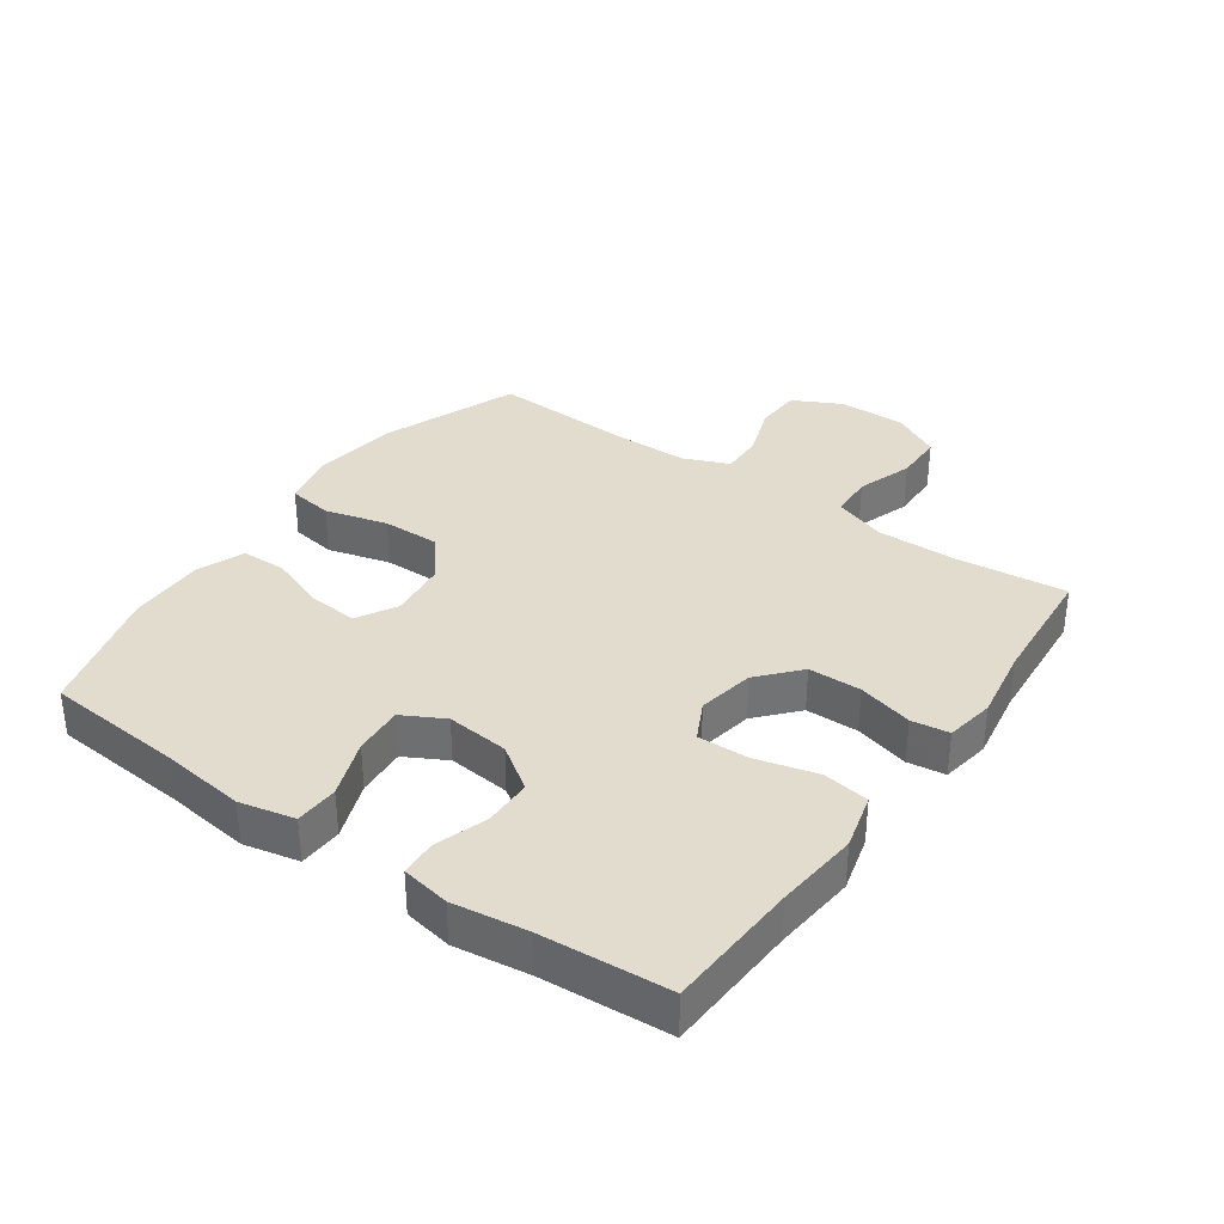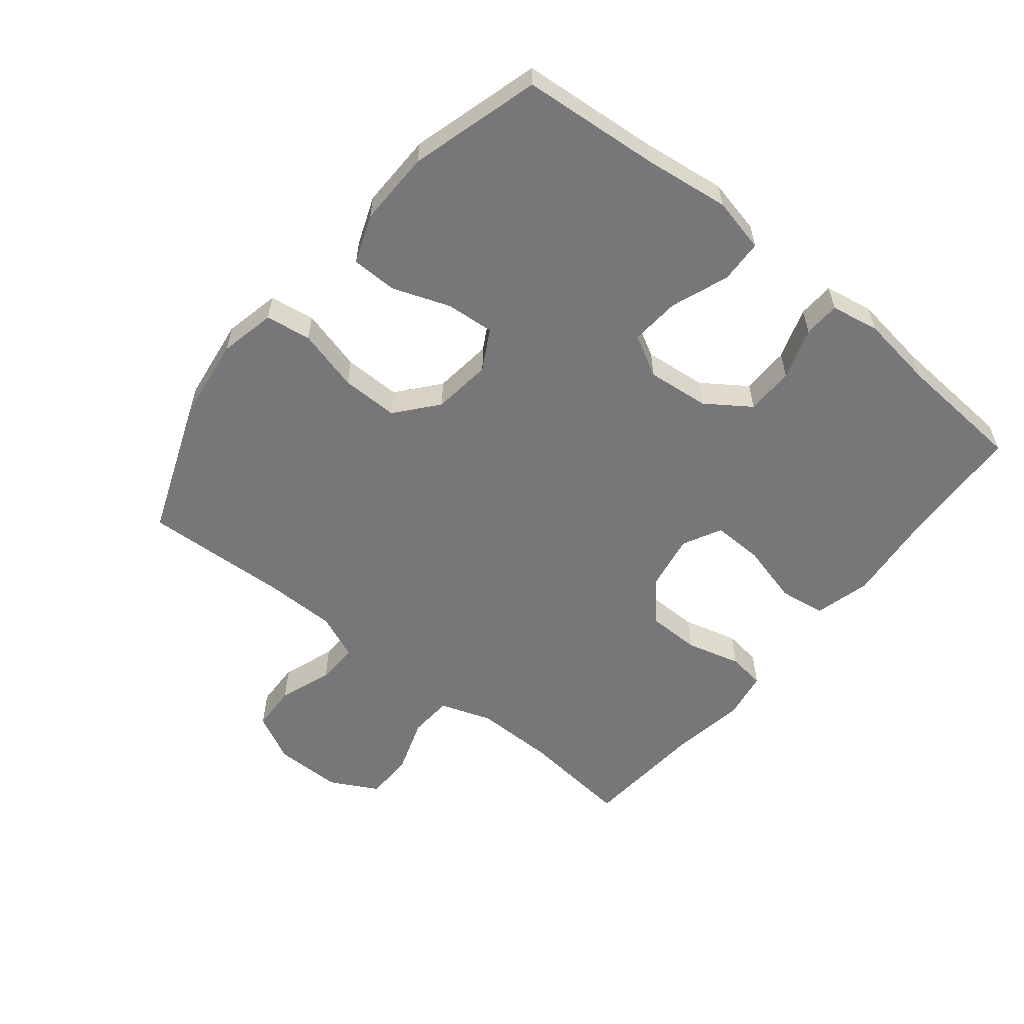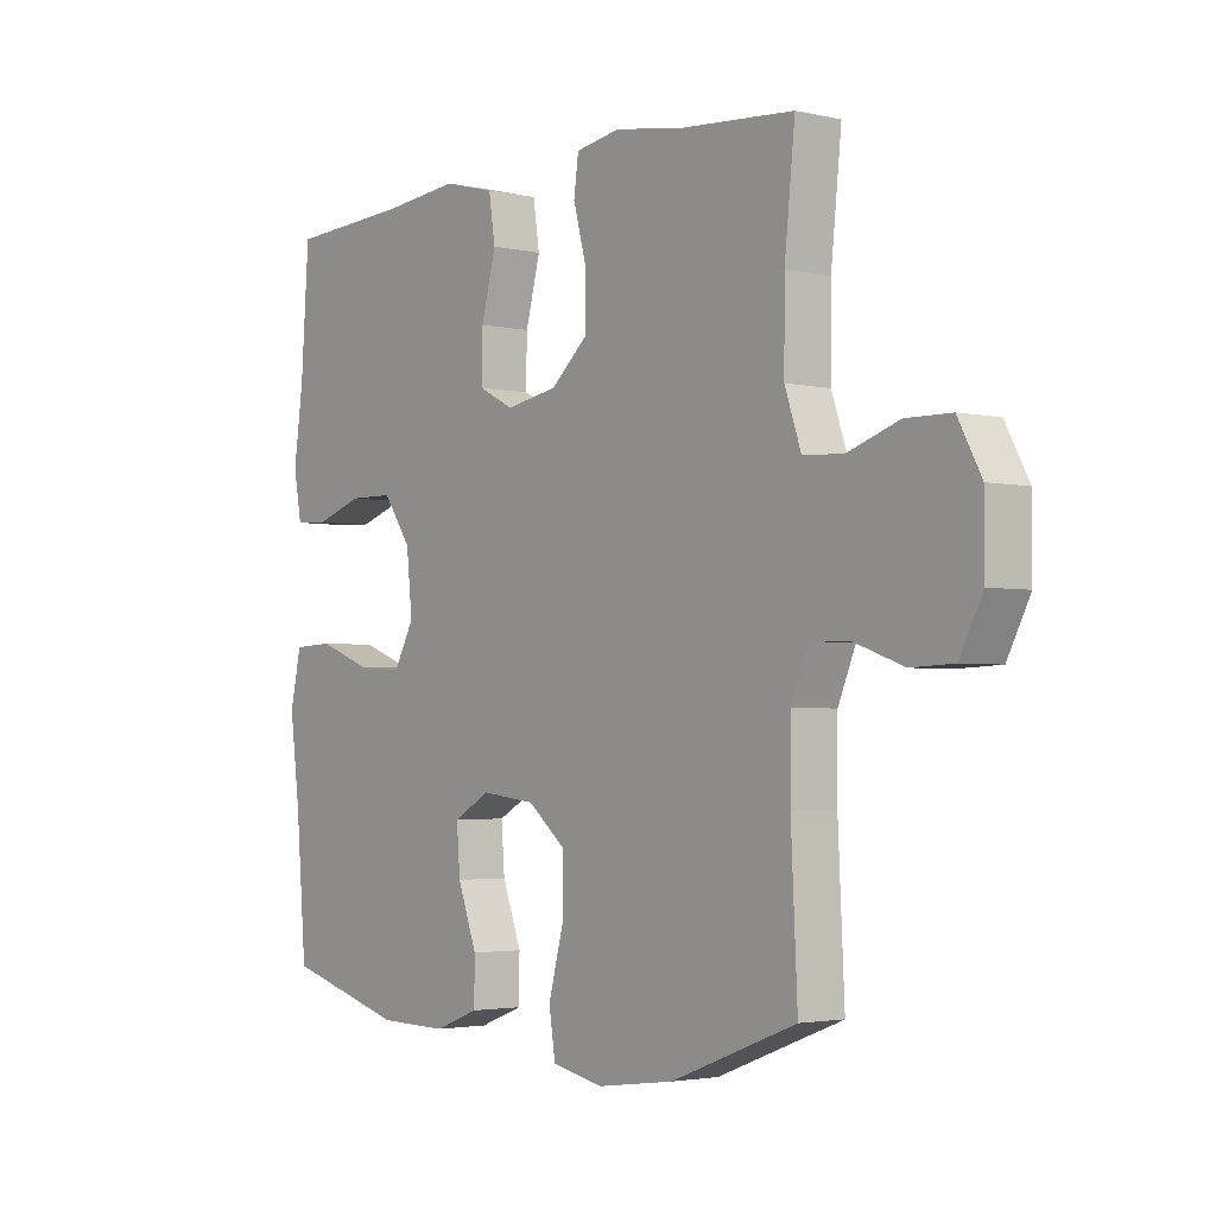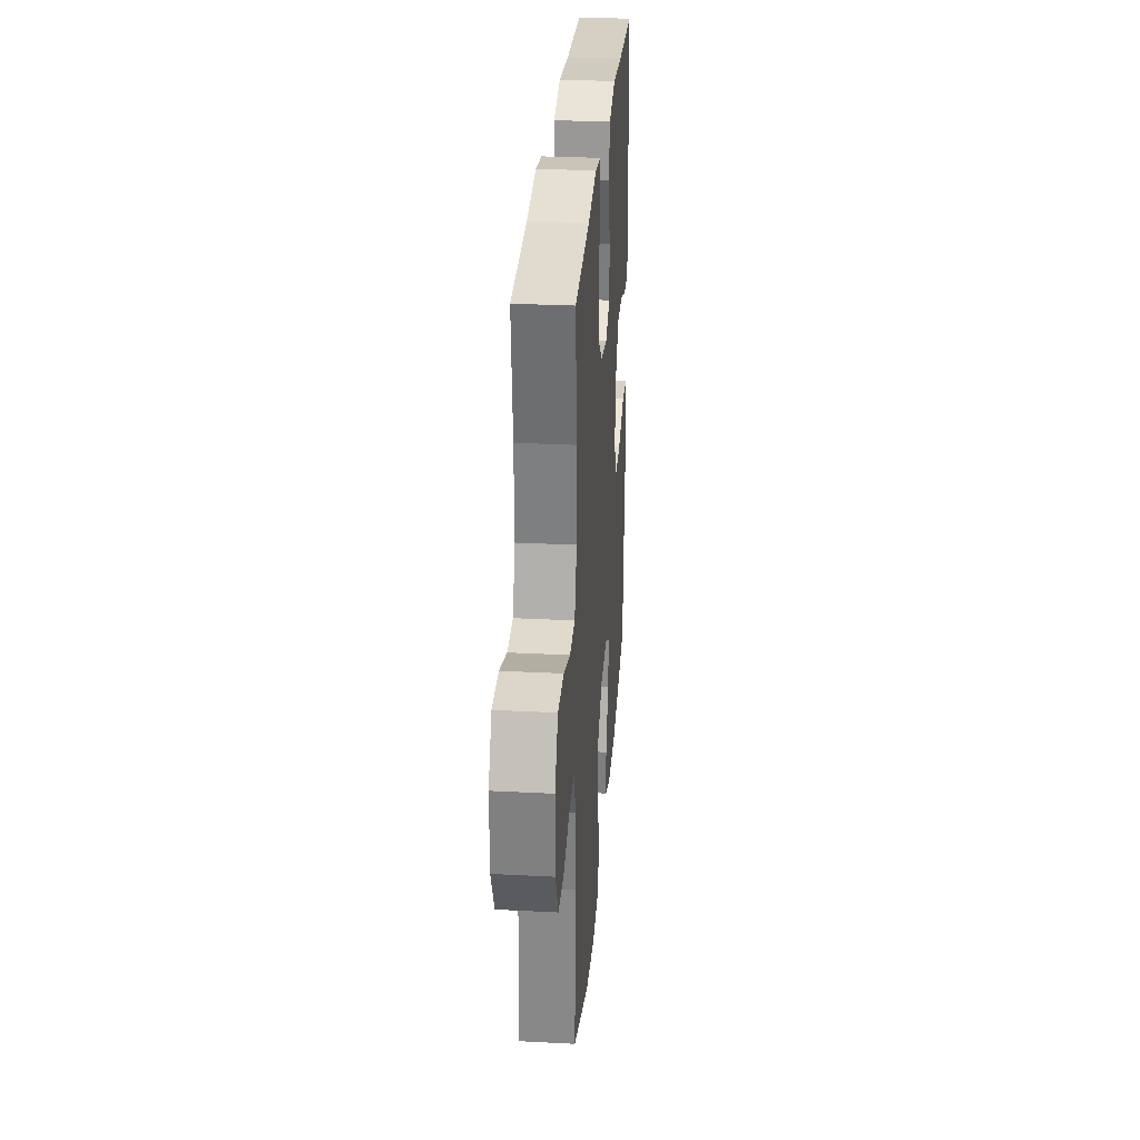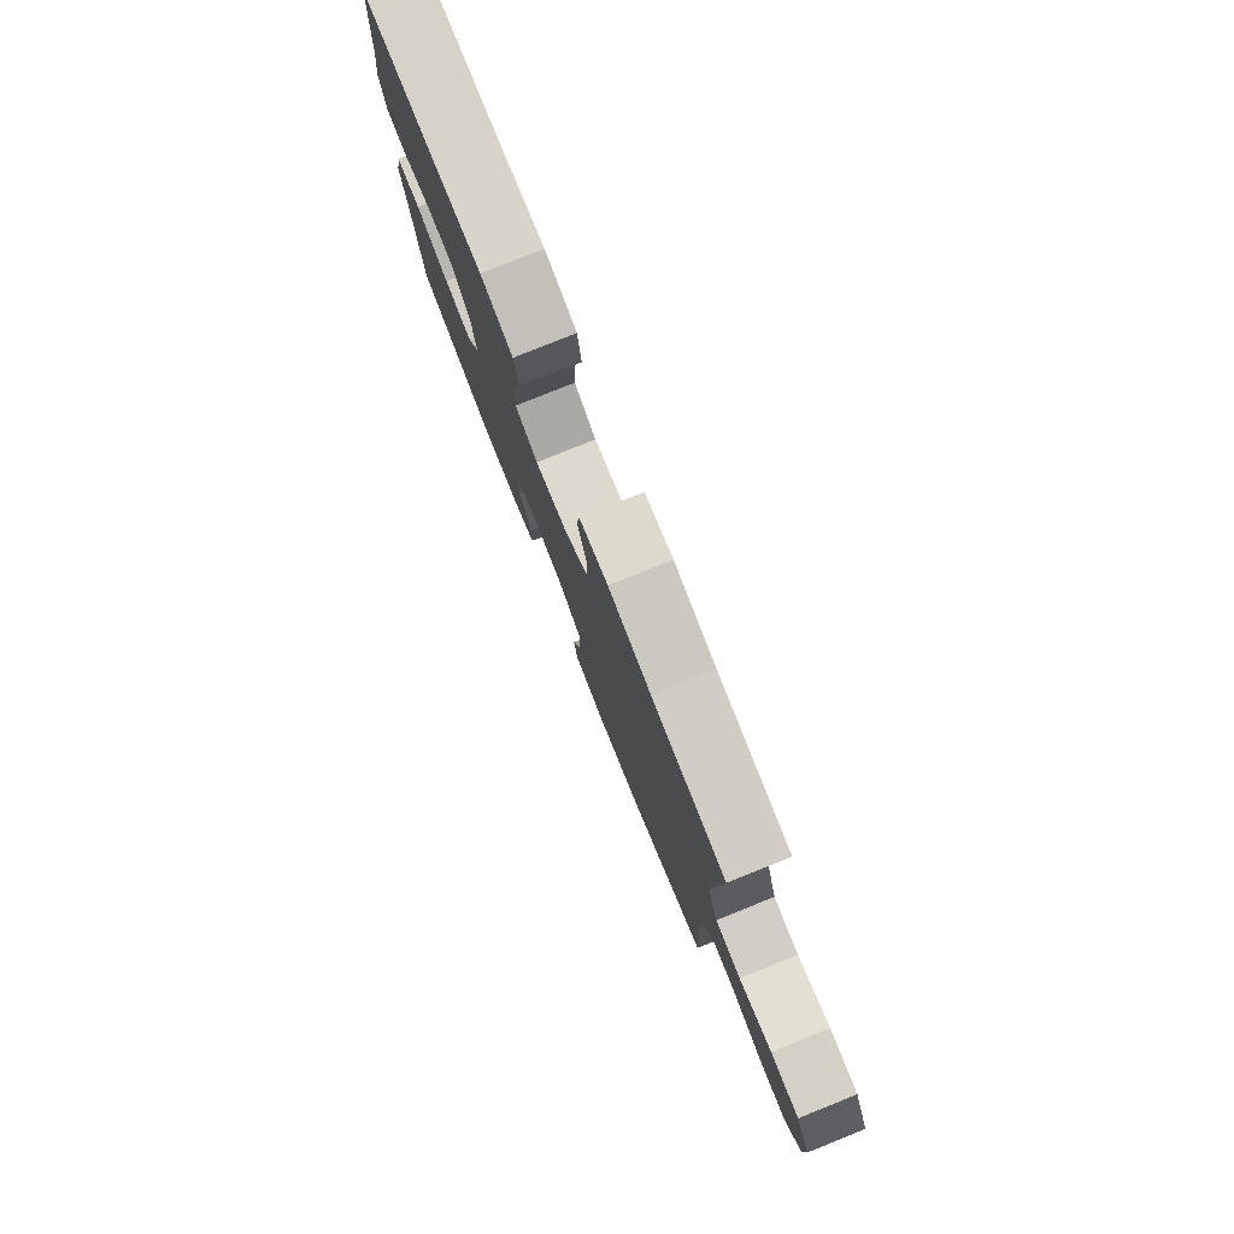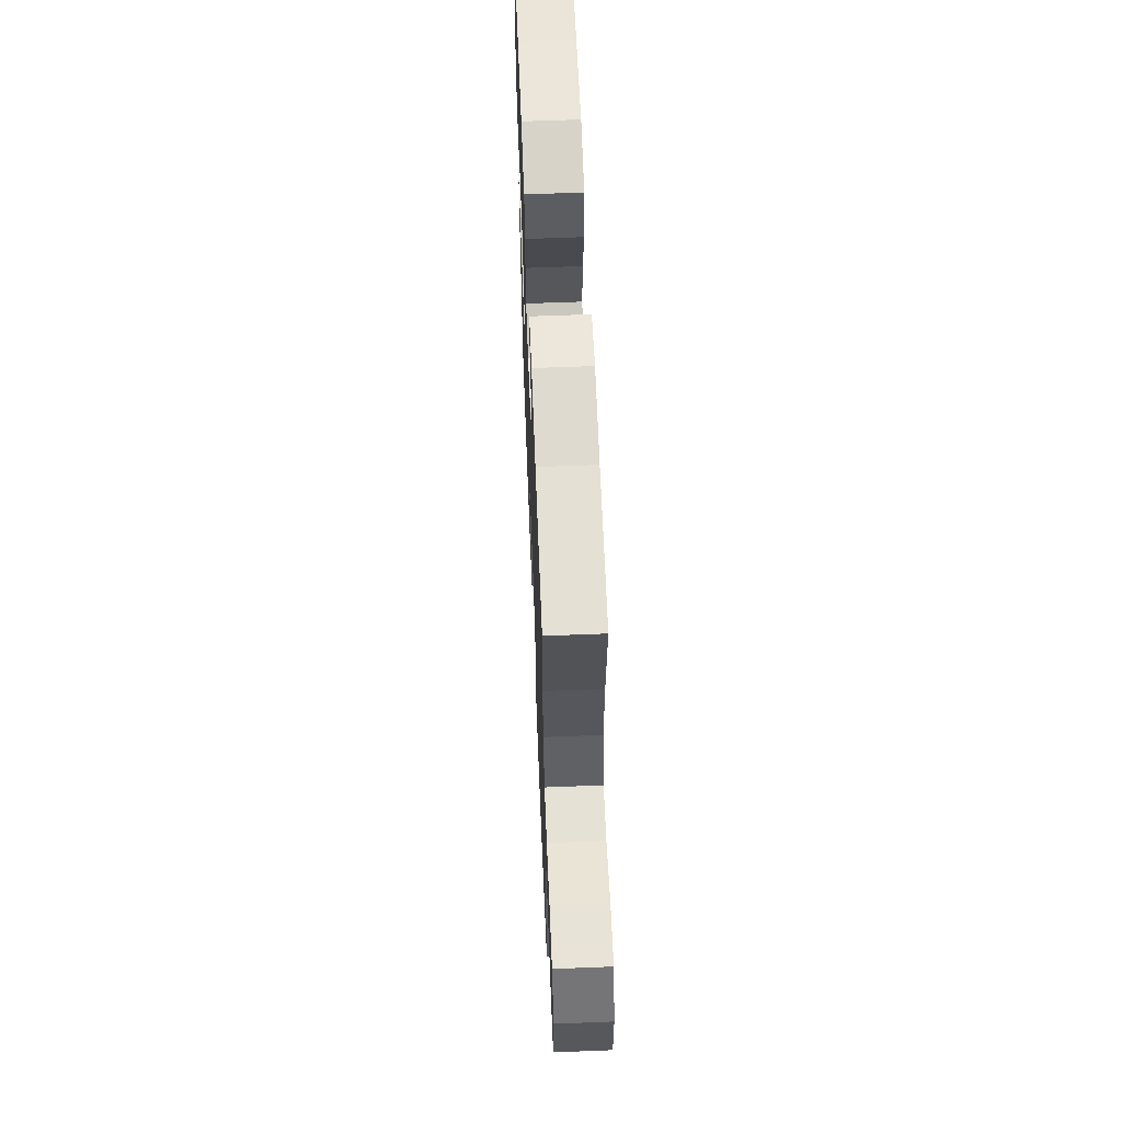
<metadata>
{"format":"obj","ext":"obj","renderer":"f3d","projection":"perspective","resolution":1024,"background":"white","views":[{"elev":34.6,"azim":-54.9,"up":"+Y"},{"elev":-57.2,"azim":-129.0,"up":"+Y"},{"elev":-2.8,"azim":51.6,"up":"+Z"},{"elev":29.3,"azim":94.4,"up":"+Z"},{"elev":79.7,"azim":68.2,"up":"+Z"},{"elev":61.7,"azim":87.7,"up":"+Z"}]}
</metadata>
<code>
v -0.5 0.07 -0.5
v -0.518 0.07 -0.283
v -0.535 0.07 -0.15
v -0.516 0.07 -0.064
v -0.448 0.07 -0.061
v -0.357 0.07 -0.095
v -0.279 0.07 -0.101
v -0.244 0.07 -0.036
v -0.254 0.07 0.062
v -0.302 0.07 0.131
v -0.378 0.07 0.132
v -0.459 0.07 0.105
v -0.516 0.07 0.108
v -0.53 0.07 0.184
v -0.514 0.07 0.3
v -0.5 0.07 0.5
v -0.291 0.07 0.511
v -0.161 0.07 0.524
v -0.073 0.07 0.501
v -0.062 0.07 0.428
v -0.087 0.07 0.332
v -0.089 0.07 0.252
v -0.028 0.07 0.221
v 0.061 0.07 0.237
v 0.124 0.07 0.293
v 0.125 0.07 0.376
v 0.102 0.07 0.462
v 0.11 0.07 0.521
v 0.187 0.07 0.534
v 0.302 0.07 0.515
v 0.5 0.07 0.5
v 0.482 0.07 0.326
v 0.481 0.07 0.2
v 0.509 0.07 0.118
v 0.578 0.07 0.114
v 0.666 0.07 0.144
v 0.743 0.07 0.143
v 0.783 0.07 0.068
v 0.783 0.07 -0.039
v 0.744 0.07 -0.115
v 0.671 0.07 -0.118
v 0.587 0.07 -0.088
v 0.52 0.07 -0.086
v 0.49 0.07 -0.158
v 0.489 0.07 -0.271
v 0.5 0.07 -0.5
v 0.285 0.07 -0.583
v 0.153 0.07 -0.601
v 0.065 0.07 -0.582
v 0.054 0.07 -0.511
v 0.08 0.07 -0.413
v 0.081 0.07 -0.323
v 0.016 0.07 -0.269
v -0.077 0.07 -0.258
v -0.14 0.07 -0.293
v -0.134 0.07 -0.369
v -0.101 0.07 -0.459
v -0.102 0.07 -0.531
v -0.178 0.07 -0.56
v -0.296 0.07 -0.558
v -0.5 0 -0.5
v -0.518 0 -0.283
v -0.535 0 -0.15
v -0.516 0 -0.064
v -0.448 0 -0.061
v -0.357 0 -0.095
v -0.279 0 -0.101
v -0.244 0 -0.036
v -0.254 0 0.062
v -0.302 0 0.131
v -0.378 0 0.132
v -0.459 0 0.105
v -0.516 0 0.108
v -0.53 0 0.184
v -0.514 0 0.3
v -0.5 0 0.5
v -0.291 0 0.511
v -0.161 0 0.524
v -0.073 0 0.501
v -0.062 0 0.428
v -0.087 0 0.332
v -0.089 0 0.252
v -0.028 0 0.221
v 0.061 0 0.237
v 0.124 0 0.293
v 0.125 0 0.376
v 0.102 0 0.462
v 0.11 0 0.521
v 0.187 0 0.534
v 0.302 0 0.515
v 0.5 0 0.5
v 0.482 0 0.326
v 0.481 0 0.2
v 0.509 0 0.118
v 0.578 0 0.114
v 0.666 0 0.144
v 0.743 0 0.143
v 0.783 0 0.068
v 0.783 0 -0.039
v 0.744 0 -0.115
v 0.671 0 -0.118
v 0.587 0 -0.088
v 0.52 0 -0.086
v 0.49 0 -0.158
v 0.489 0 -0.271
v 0.5 0 -0.5
v 0.285 0 -0.583
v 0.153 0 -0.601
v 0.065 0 -0.582
v 0.054 0 -0.511
v 0.08 0 -0.413
v 0.081 0 -0.323
v 0.016 0 -0.269
v -0.077 0 -0.258
v -0.14 0 -0.293
v -0.134 0 -0.369
v -0.101 0 -0.459
v -0.102 0 -0.531
v -0.178 0 -0.56
v -0.296 0 -0.558
f 60 1 2
f 59 60 2
f 58 59 2
f 57 58 2
f 56 57 2
f 4 5 6
f 3 4 6
f 2 3 6
f 56 2 6
f 55 56 6
f 54 55 6 7
f 53 54 7 8
f 52 53 8 9
f 49 50 51
f 48 49 51
f 47 48 51
f 46 47 51
f 45 46 51
f 44 45 51 52
f 52 9 10
f 44 52 10
f 43 44 10
f 40 41 42
f 39 40 42
f 38 39 42
f 37 38 42
f 36 37 42
f 35 36 42
f 42 43 10
f 35 42 10
f 34 35 10
f 30 31 32
f 30 32 33
f 29 30 33
f 28 29 33
f 27 28 33
f 26 27 33
f 25 26 33 34
f 19 20 21
f 18 19 21
f 17 18 21
f 17 21 22
f 16 17 22
f 15 16 22
f 14 15 22
f 13 14 22
f 12 13 22
f 11 12 22
f 10 11 22 23
f 24 25 34
f 10 23 24 34
f 62 61 120
f 62 120 119
f 62 119 118
f 62 118 117
f 62 117 116
f 66 65 64
f 66 64 63
f 66 63 62
f 66 62 116
f 66 116 115
f 67 66 115 114
f 68 67 114 113
f 69 68 113 112
f 111 110 109
f 111 109 108
f 111 108 107
f 111 107 106
f 111 106 105
f 112 111 105 104
f 70 69 112
f 70 112 104
f 70 104 103
f 102 101 100
f 102 100 99
f 102 99 98
f 102 98 97
f 102 97 96
f 102 96 95
f 70 103 102
f 70 102 95
f 70 95 94
f 92 91 90
f 93 92 90
f 93 90 89
f 93 89 88
f 93 88 87
f 93 87 86
f 94 93 86 85
f 81 80 79
f 81 79 78
f 81 78 77
f 82 81 77
f 82 77 76
f 82 76 75
f 82 75 74
f 82 74 73
f 82 73 72
f 82 72 71
f 83 82 71 70
f 94 85 84
f 94 84 83 70
f 1 61 62 2
f 2 62 63 3
f 3 63 64 4
f 4 64 65 5
f 5 65 66 6
f 6 66 67 7
f 7 67 68 8
f 8 68 69 9
f 9 69 70 10
f 10 70 71 11
f 11 71 72 12
f 12 72 73 13
f 13 73 74 14
f 14 74 75 15
f 15 75 76 16
f 16 76 77 17
f 17 77 78 18
f 18 78 79 19
f 19 79 80 20
f 20 80 81 21
f 21 81 82 22
f 22 82 83 23
f 23 83 84 24
f 24 84 85 25
f 25 85 86 26
f 26 86 87 27
f 27 87 88 28
f 28 88 89 29
f 29 89 90 30
f 30 90 91 31
f 31 91 92 32
f 32 92 93 33
f 33 93 94 34
f 34 94 95 35
f 35 95 96 36
f 36 96 97 37
f 37 97 98 38
f 38 98 99 39
f 39 99 100 40
f 40 100 101 41
f 41 101 102 42
f 42 102 103 43
f 43 103 104 44
f 44 104 105 45
f 45 105 106 46
f 46 106 107 47
f 47 107 108 48
f 48 108 109 49
f 49 109 110 50
f 50 110 111 51
f 51 111 112 52
f 52 112 113 53
f 53 113 114 54
f 54 114 115 55
f 55 115 116 56
f 56 116 117 57
f 57 117 118 58
f 58 118 119 59
f 59 119 120 60
f 60 120 61 1

</code>
